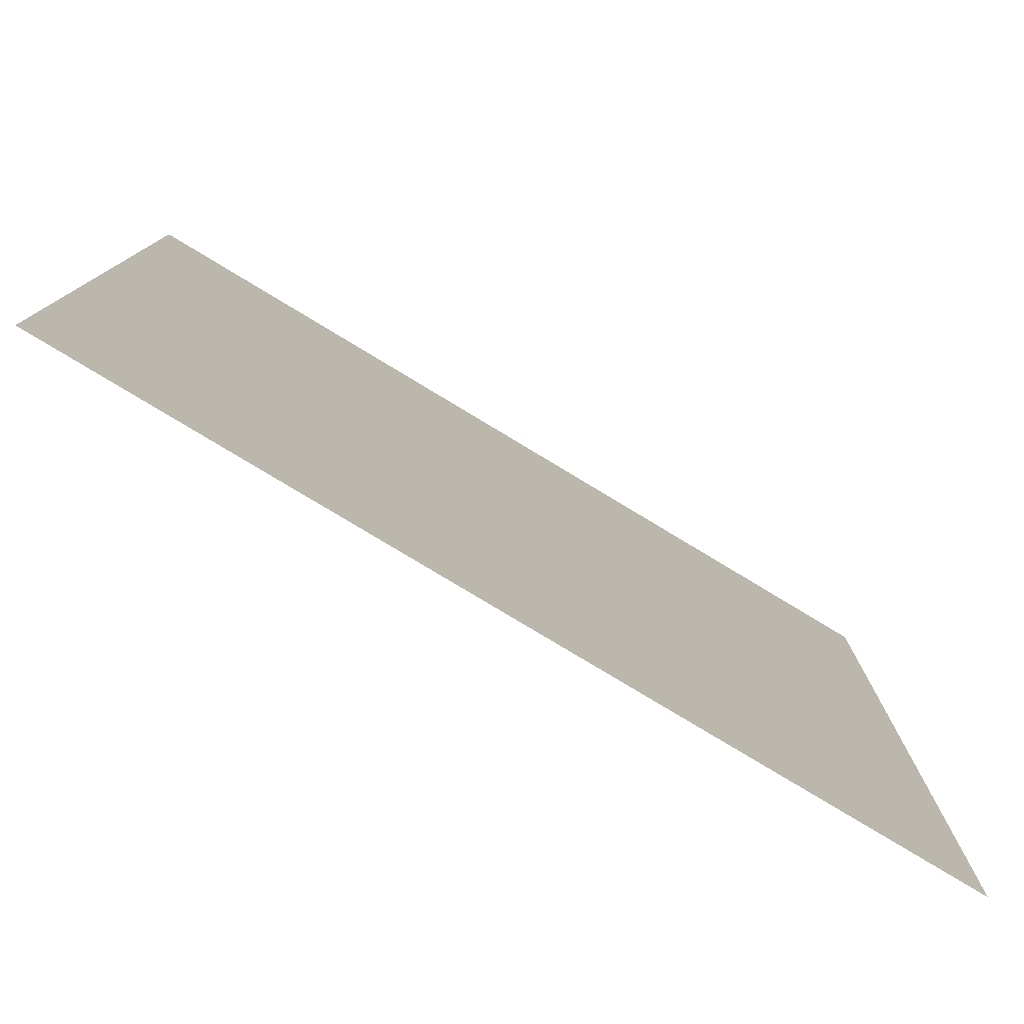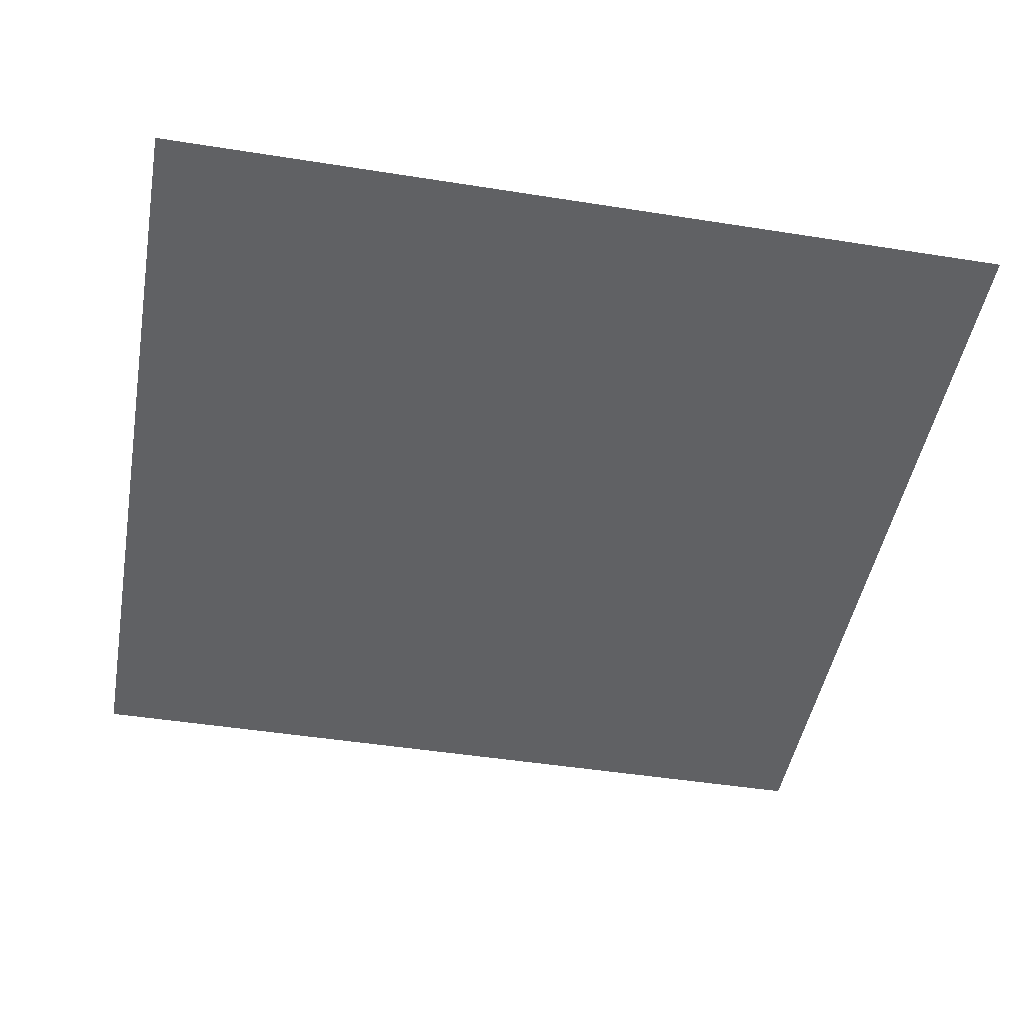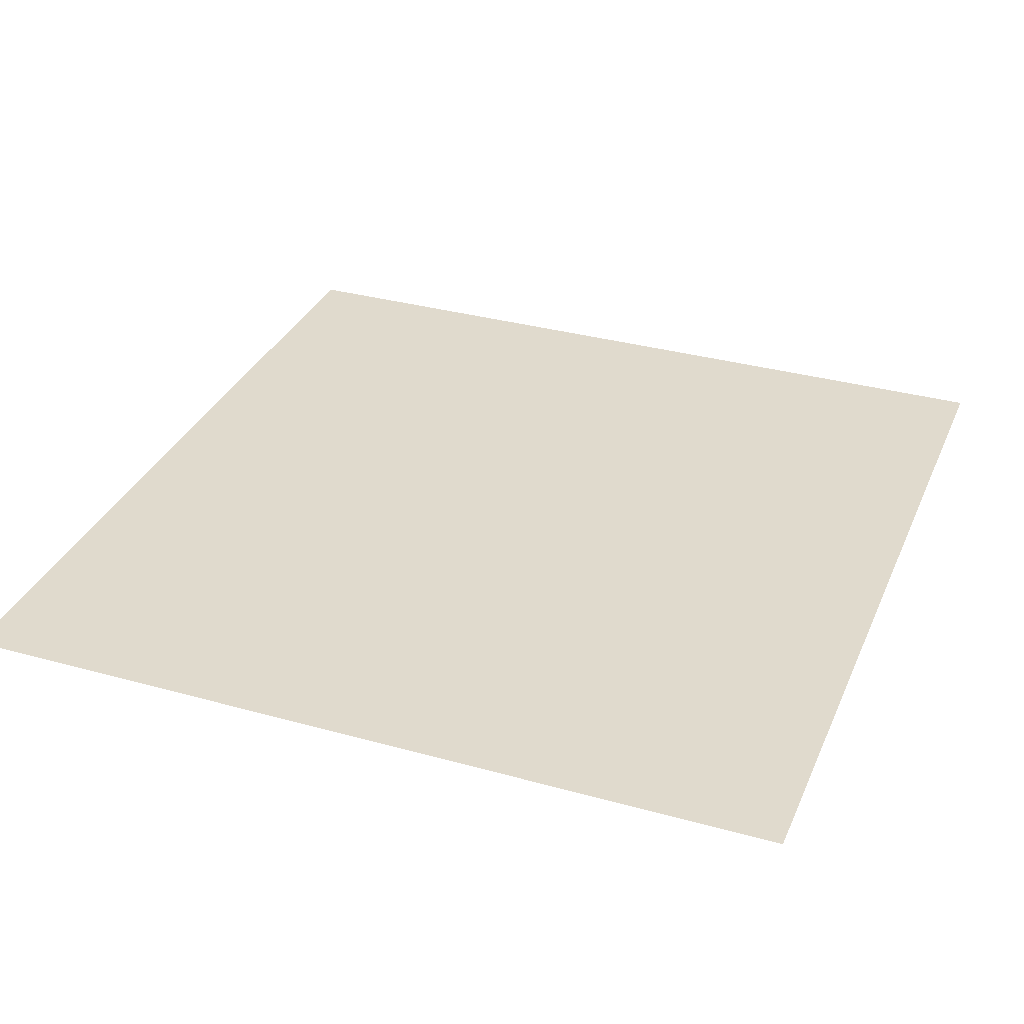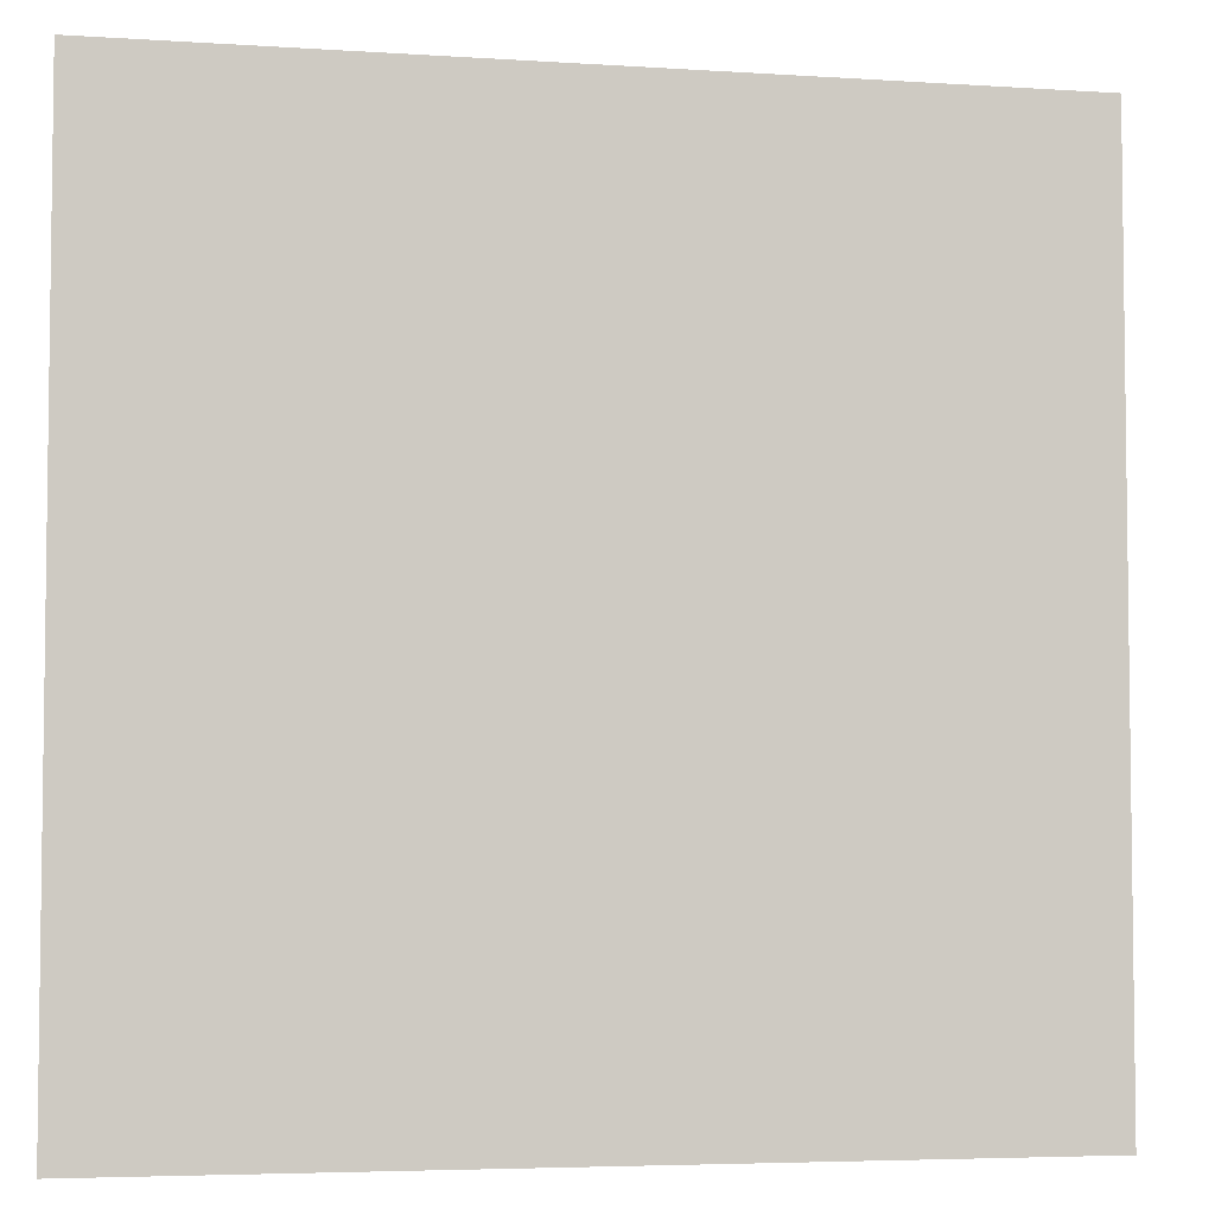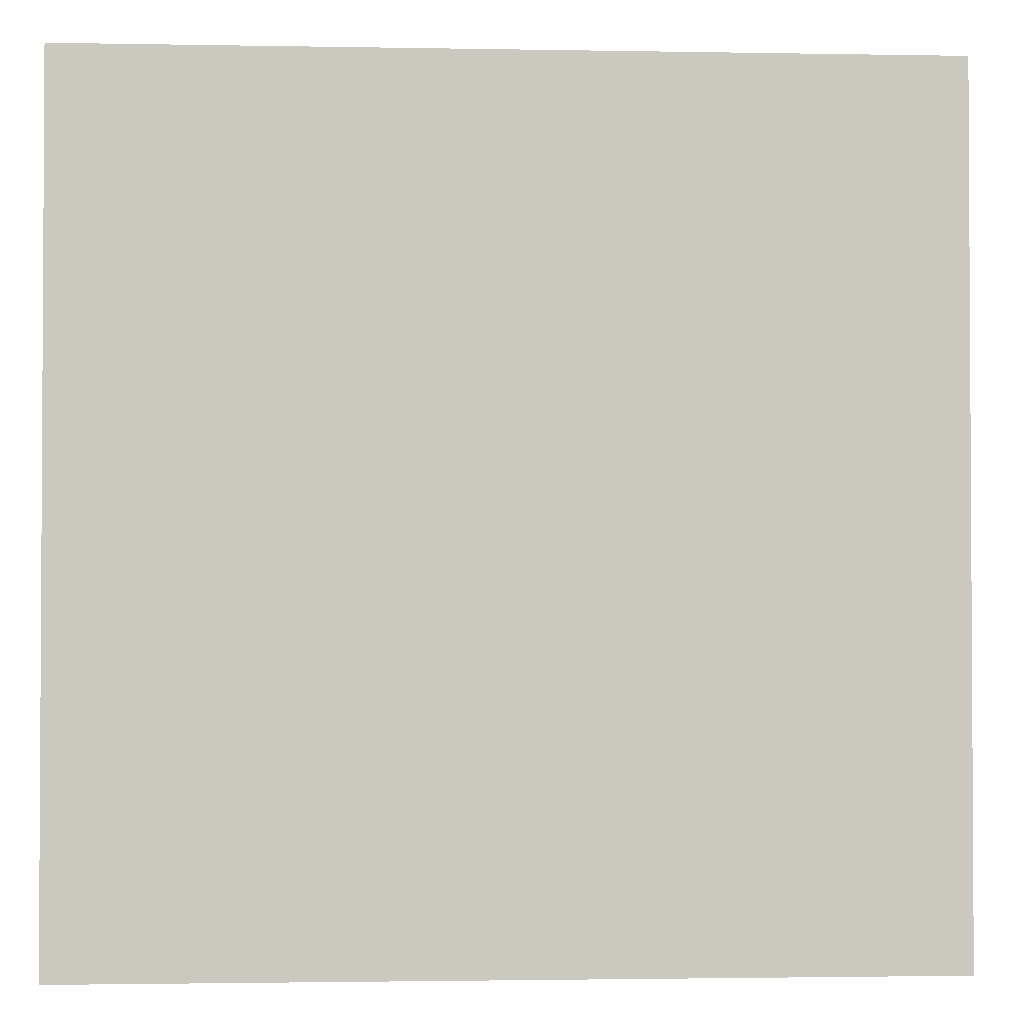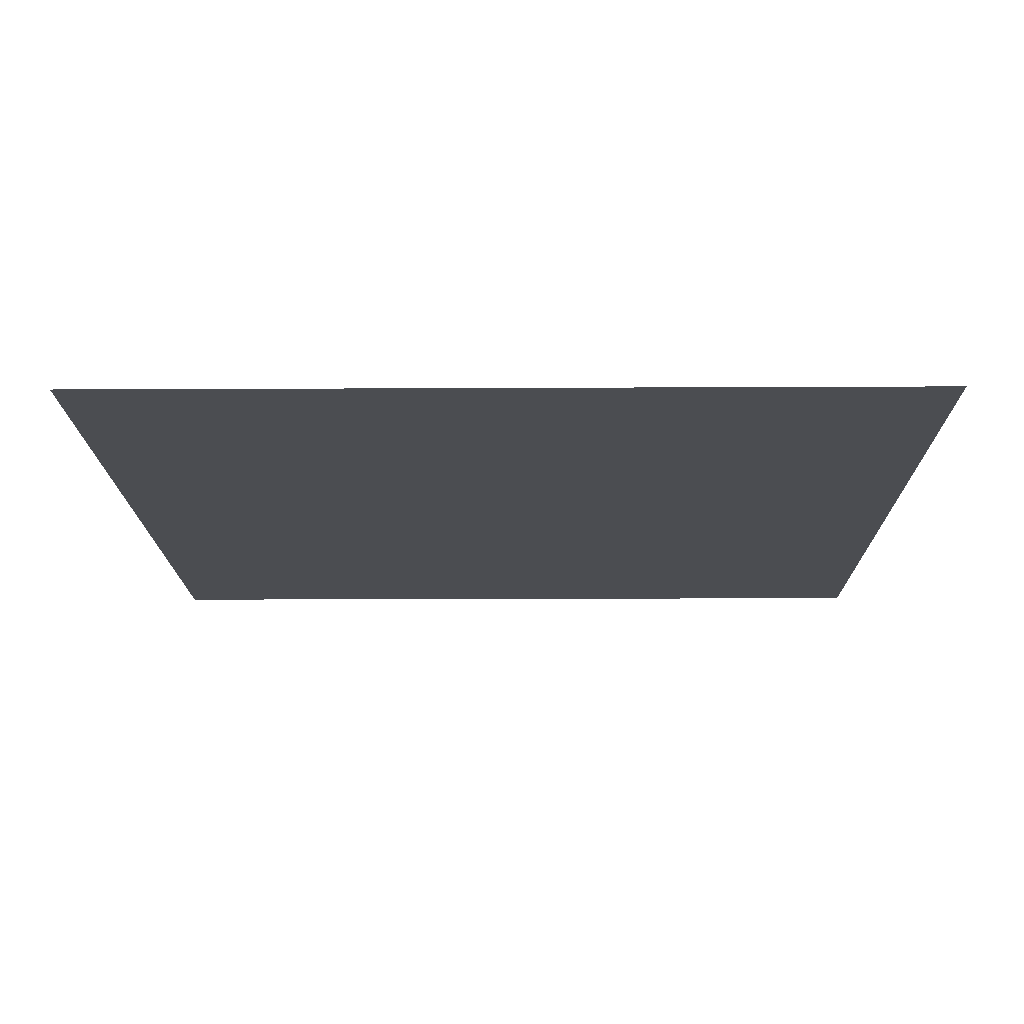
<metadata>
{"format":"obj","ext":"obj","renderer":"f3d","projection":"perspective","resolution":1024,"background":"white","views":[{"elev":-79.3,"azim":-31.1,"up":"+Z"},{"elev":-46.8,"azim":79.8,"up":"+Y"},{"elev":33.1,"azim":111.0,"up":"+Y"},{"elev":-4.7,"azim":168.1,"up":"+Z"},{"elev":-1.9,"azim":-3.8,"up":"+Z"},{"elev":-15.7,"azim":-89.4,"up":"+Y"}]}
</metadata>
<code>
g pCube1 Mesh
v -0.5 0.5 0.5
v 0.5 0.5 0.5
v 0.5 0.5 -0.5
v -0.5 0.5 -0.5
f 1 2 3
f 1 3 4

</code>
